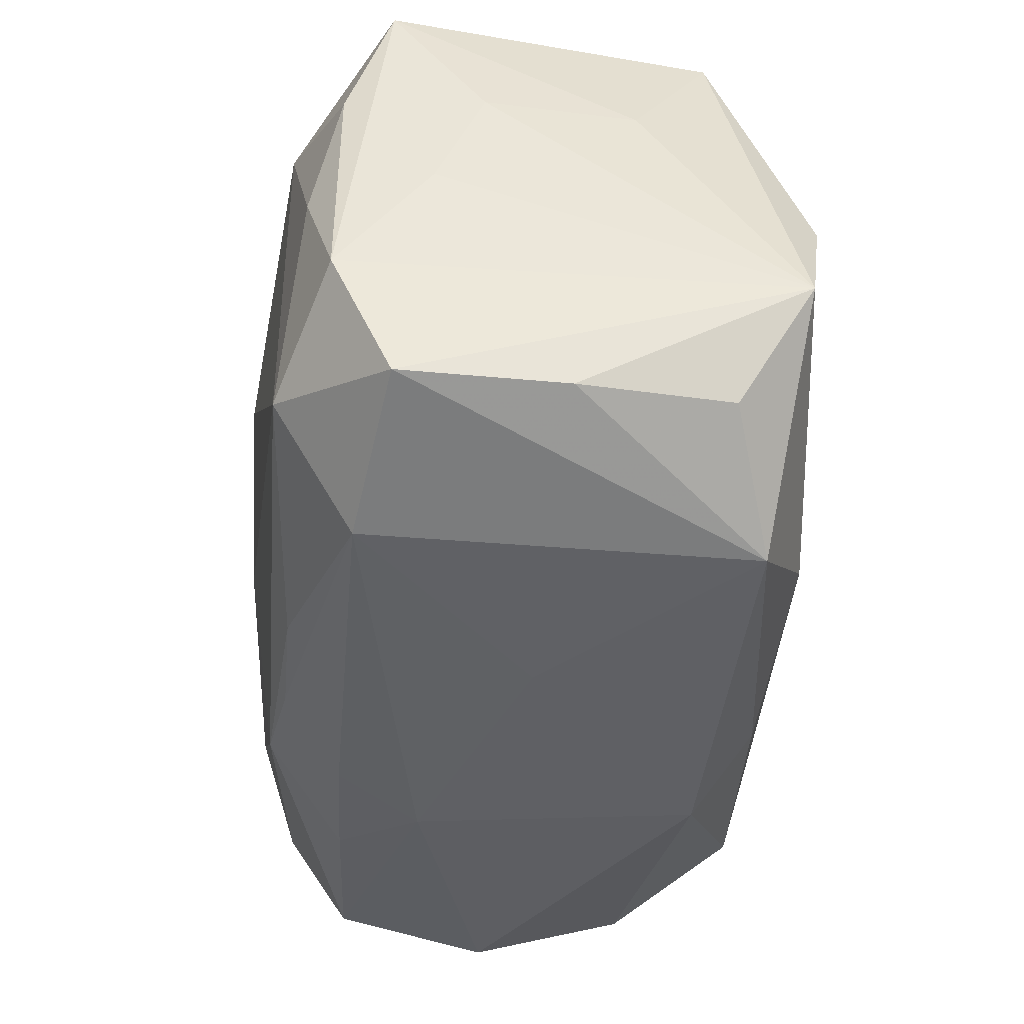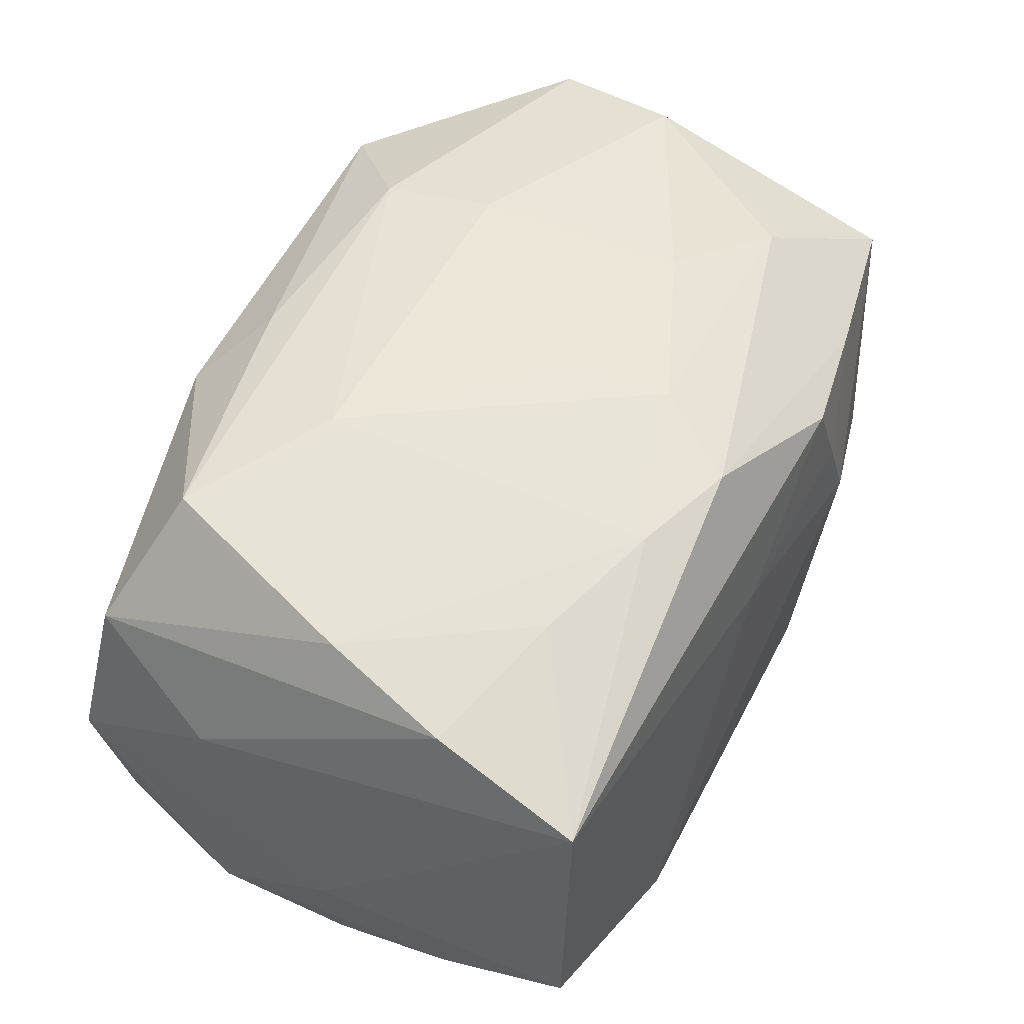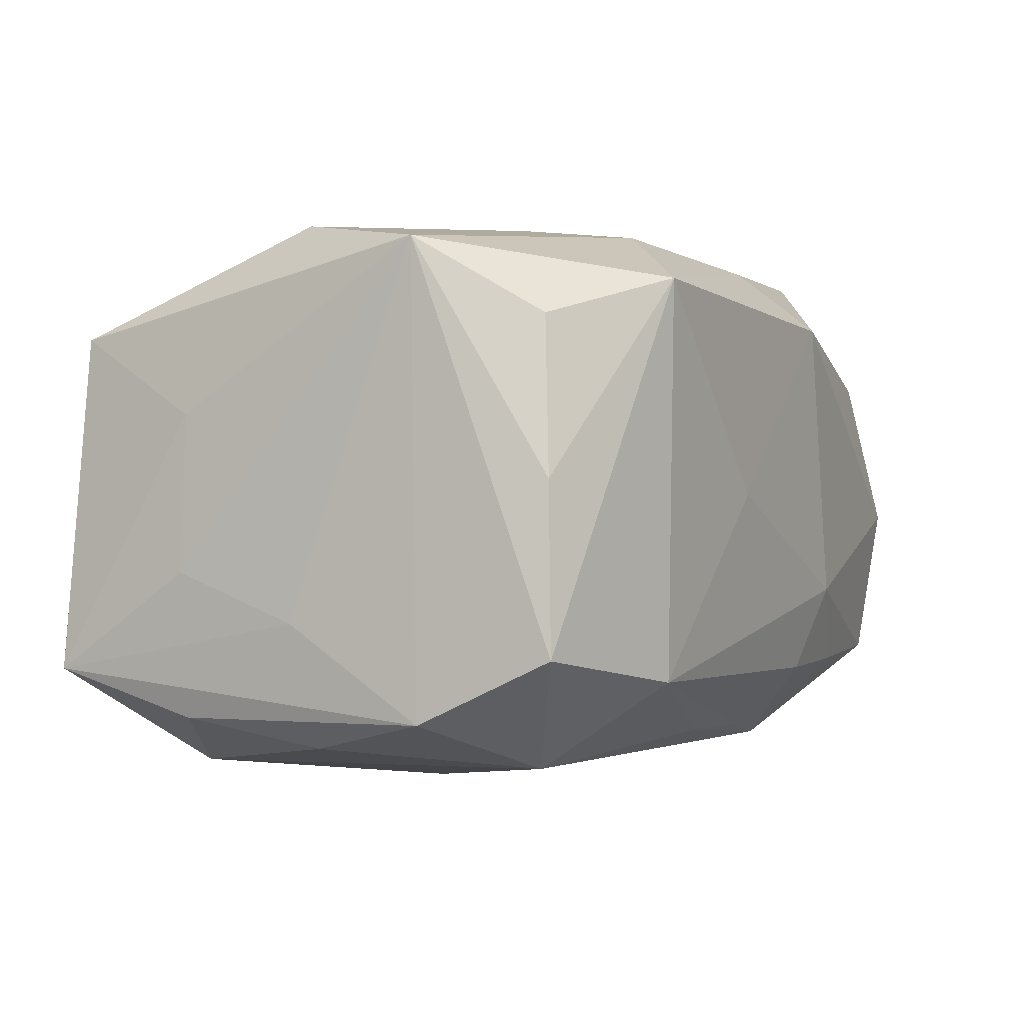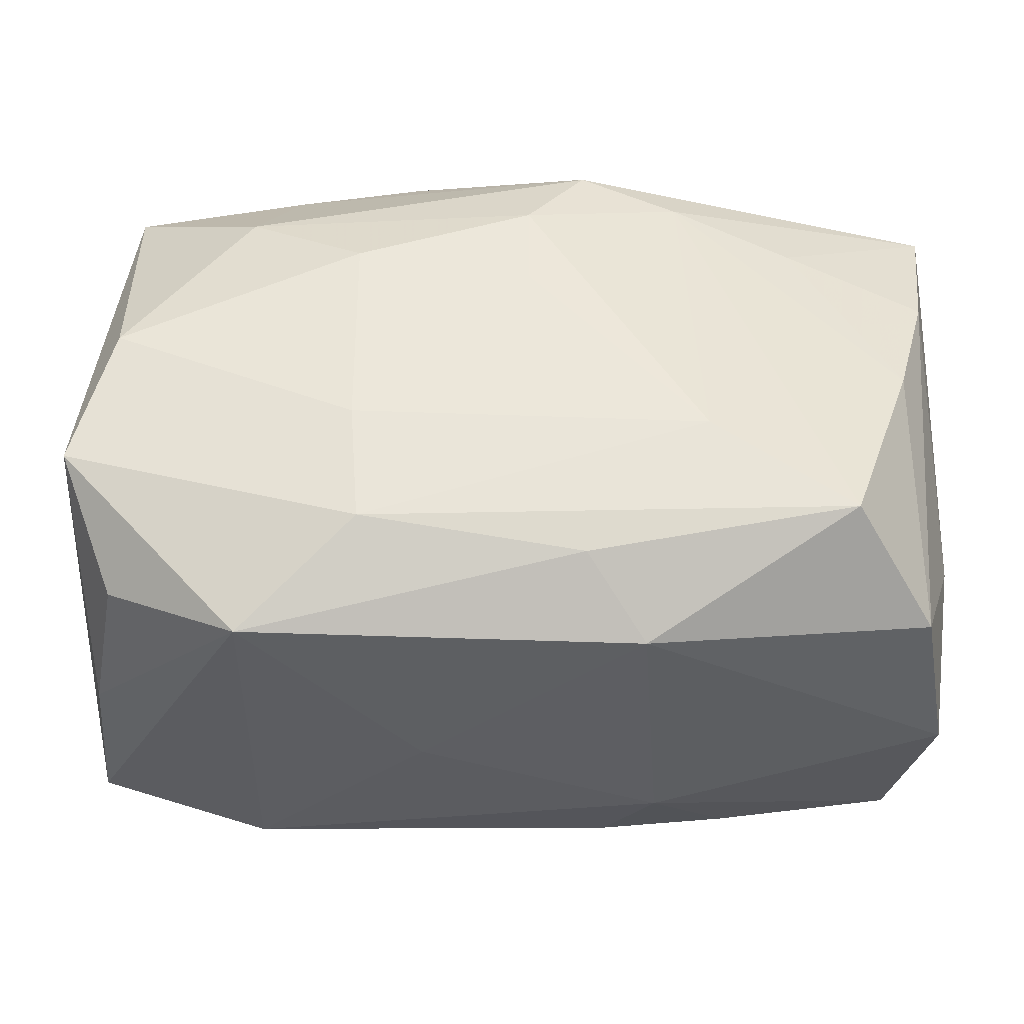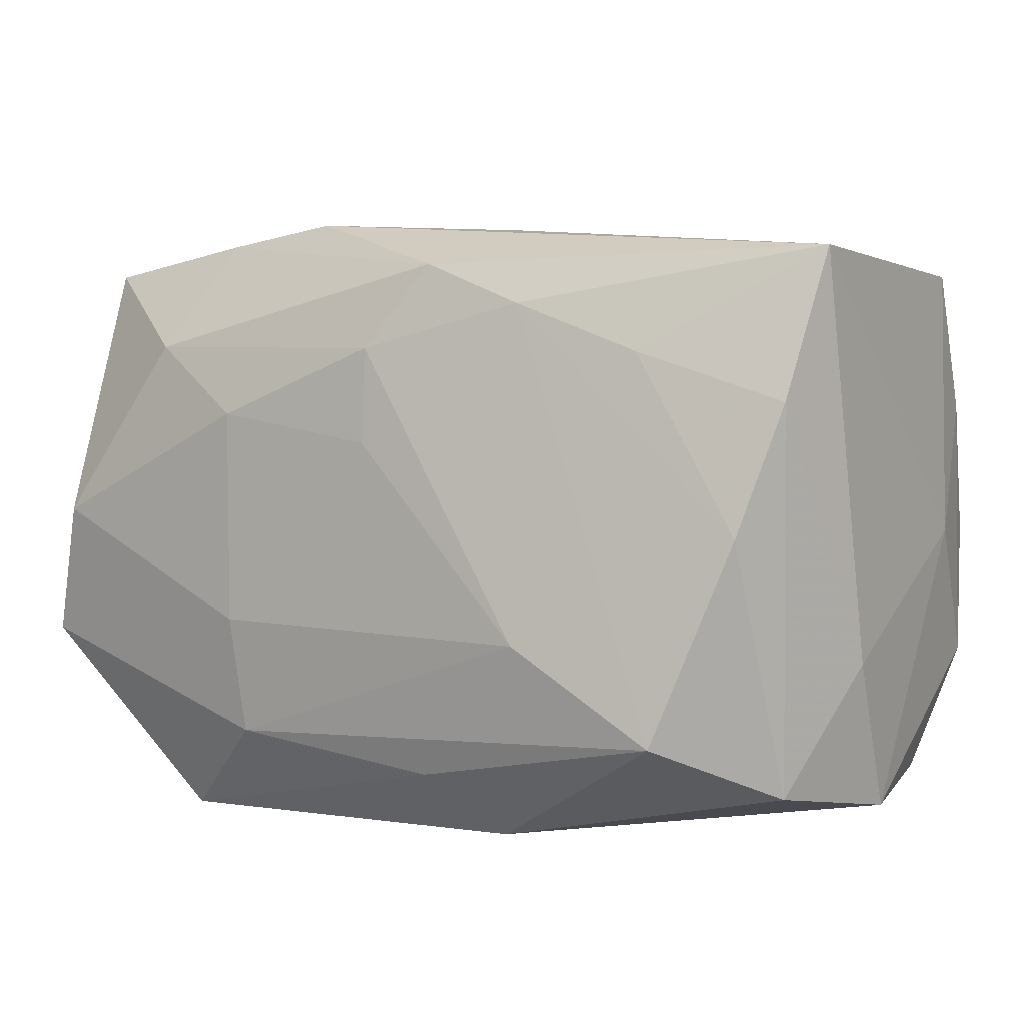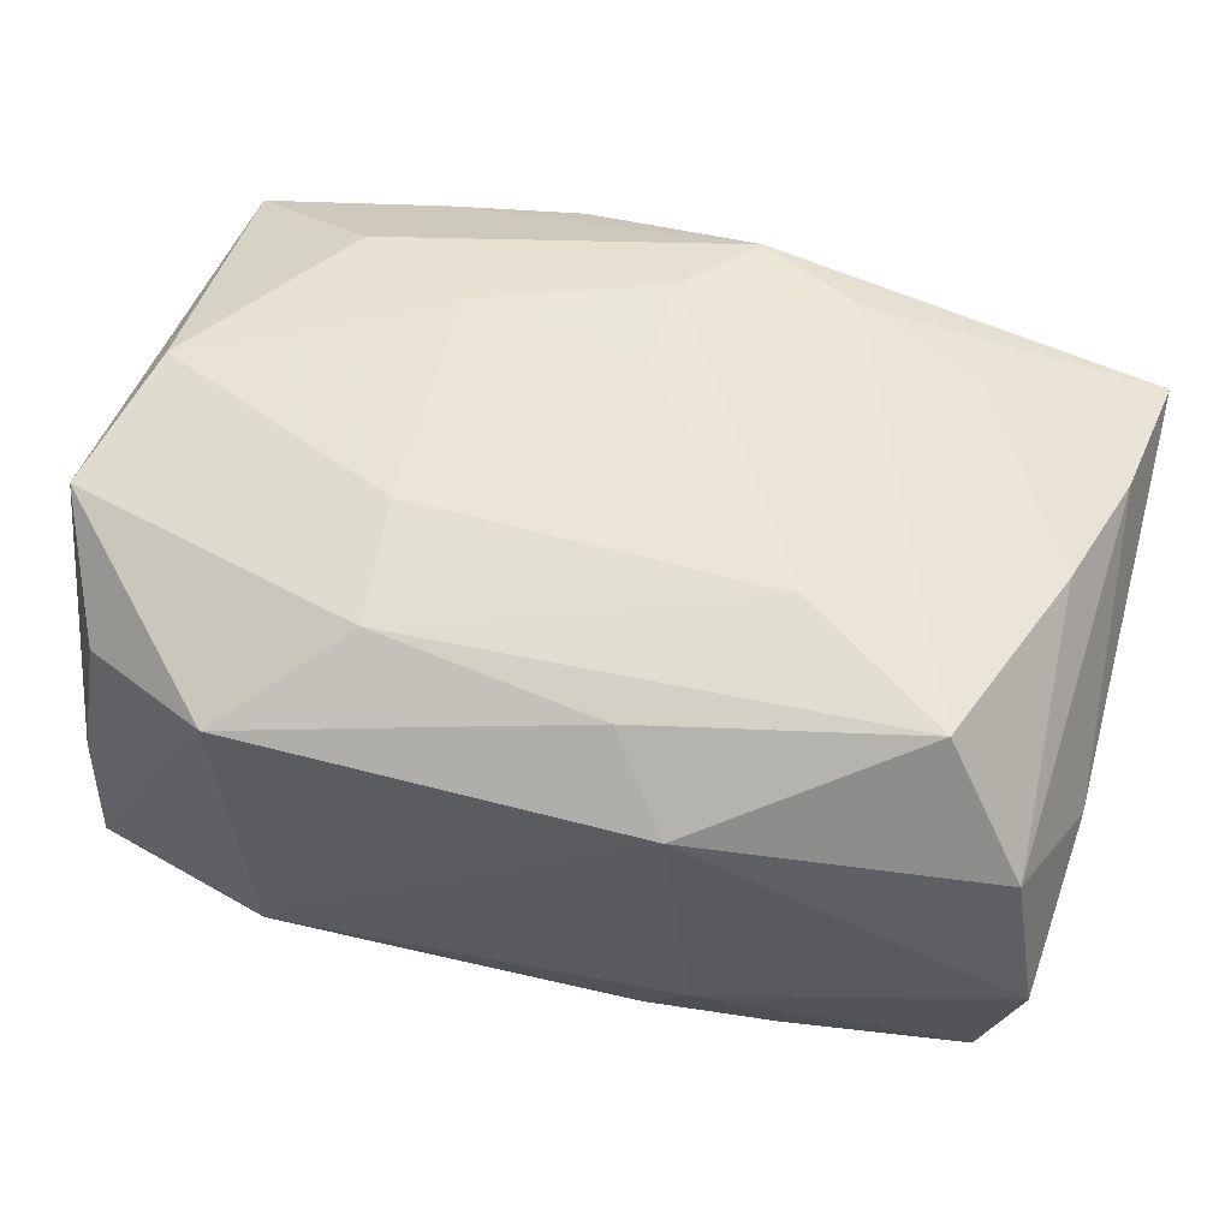
<metadata>
{"format":"obj","ext":"obj","renderer":"f3d","projection":"perspective","resolution":1024,"background":"white","views":[{"elev":-45.3,"azim":-94.9,"up":"+Y"},{"elev":50.0,"azim":114.9,"up":"+Z"},{"elev":-1.2,"azim":-62.0,"up":"+Z"},{"elev":-38.1,"azim":-1.7,"up":"+Y"},{"elev":3.3,"azim":32.9,"up":"+Y"},{"elev":59.1,"azim":14.7,"up":"+Z"}]}
</metadata>
<code>
v 0.01315 0.0171 0.01917
v -0.004516 -0.01881 -0.01792
v -0.03038 -0.0187 0.01305
v 0.02532 -0.01506 0.02081
v 0.0009525 0.01383 0.0216
v 0.03341 0.009802 0.01545
v -0.02132 0.01418 0.01928
v -0.03378 0.00974 0.006575
v -0.03228 -0.01994 0.001328
v 0.0009065 0.006615 0.02198
v 0.02249 0.01347 0.01771
v -0.01241 -0.007721 0.02194
v 0.03504 -0.0006243 -0.01072
v 0.03504 -0.009848 0.005351
v 0.03504 0.02106 0.01184
v -0.009067 0.02364 -0.01508
v -0.02432 -0.01525 -0.01951
v -0.03296 -0.02044 -0.01119
v 0.00393 -0.01874 -0.018
v 0.009647 -0.0238 0.01517
v -0.03451 -8.722e-05 -0.008887
v 0.03066 4.246e-05 0.01781
v 0.03164 -0.02028 -0.0124
v -0.01488 0.02485 -9.514e-05
v -0.01172 -0.01675 0.02084
v -0.01251 0.008741 0.02193
v 0.005564 0.02018 0.01966
v 0.0333 0.01982 -0.01386
v 0.02011 0.0228 -0.0154
v 0.03169 -0.01941 0.01166
v 0.008311 -0.02276 -0.01339
v -0.0204 -0.02414 0.01628
v 0.02316 0.01361 -0.02066
v 0.01443 -0.008179 0.02198
v -0.01156 0.02443 0.007162
v -0.004601 0.01915 -0.02017
v 0.005854 0.003079 -0.02208
v -0.03164 0.02042 0.01281
v -0.02402 0.01439 -0.0201
v -0.006772 -0.02441 0.0007916
v -0.008193 0.02392 0.0144
v -0.03082 0.0005389 0.0204
v 0.005094 -0.0189 0.01978
v -0.0333 0.009774 -0.01605
v -0.006431 0.003255 -0.02232
v 0.01171 -0.01724 -0.01926
v 0.03358 -0.01094 -0.01751
v -0.01999 -0.02346 -0.01323
v 0.03315 0.009238 -0.01765
v -0.03406 0.02097 -0.01261
v -0.03454 0.009611 -0.005213
v 0.03235 -0.0008304 -0.02083
v 0.03418 -0.02142 -0.0002947
v -0.03089 -0.0003194 -0.01815
v 0.006195 0.00992 -0.02132
v -0.03404 -0.009941 0.01862
v 0.01193 -0.02418 -0.006854
v 0.005747 -0.004371 -0.0217
v 0.01805 -0.0219 -0.01308
v -0.01818 0.02255 0.0138
v -0.03405 -0.01046 -0.01589
v 0.004672 0.02356 0.00597
f 13 15 14
f 28 15 13
f 62 41 15
f 15 41 27
f 7 27 60
f 60 27 41
f 32 56 3
f 7 60 38
f 24 50 38
f 38 60 24
f 15 28 29
f 29 62 15
f 24 62 29
f 33 29 28
f 61 50 44
f 50 39 44
f 47 23 46
f 53 14 30
f 23 47 53
f 13 14 53
f 53 47 13
f 46 23 59
f 17 39 45
f 24 60 35
f 35 60 41
f 35 62 24
f 41 62 35
f 61 17 18
f 18 17 48
f 18 56 61
f 18 48 32
f 21 50 61
f 21 51 50
f 61 56 21
f 56 51 21
f 7 38 42
f 42 38 56
f 42 26 7
f 8 51 56
f 56 38 8
f 50 51 8
f 8 38 50
f 5 27 7
f 7 26 5
f 26 42 12
f 12 42 56
f 36 39 50
f 29 33 36
f 45 39 36
f 58 17 45
f 46 17 58
f 61 44 54
f 54 44 39
f 54 17 61
f 39 17 54
f 52 47 46
f 46 58 52
f 20 53 30
f 20 43 32
f 30 4 20
f 4 43 20
f 23 53 57
f 57 59 23
f 53 20 57
f 15 11 6
f 6 14 15
f 30 14 6
f 9 3 56
f 56 18 9
f 32 3 9
f 9 18 32
f 27 5 1
f 15 27 1
f 1 11 15
f 25 43 4
f 32 43 25
f 25 56 32
f 25 12 56
f 4 1 34
f 34 1 5
f 34 25 4
f 12 25 34
f 16 36 50
f 29 36 16
f 16 50 24
f 24 29 16
f 55 33 45
f 45 36 55
f 55 36 33
f 49 33 28
f 49 52 33
f 49 28 13
f 13 47 49
f 47 52 49
f 37 58 45
f 37 52 58
f 45 33 37
f 33 52 37
f 48 17 2
f 2 19 48
f 2 17 46
f 46 19 2
f 31 57 48
f 59 57 31
f 48 19 31
f 46 59 31
f 31 19 46
f 40 20 32
f 40 57 20
f 32 48 40
f 48 57 40
f 22 6 11
f 22 1 4
f 11 1 22
f 22 4 30
f 30 6 22
f 26 12 10
f 12 34 10
f 10 5 26
f 10 34 5

</code>
